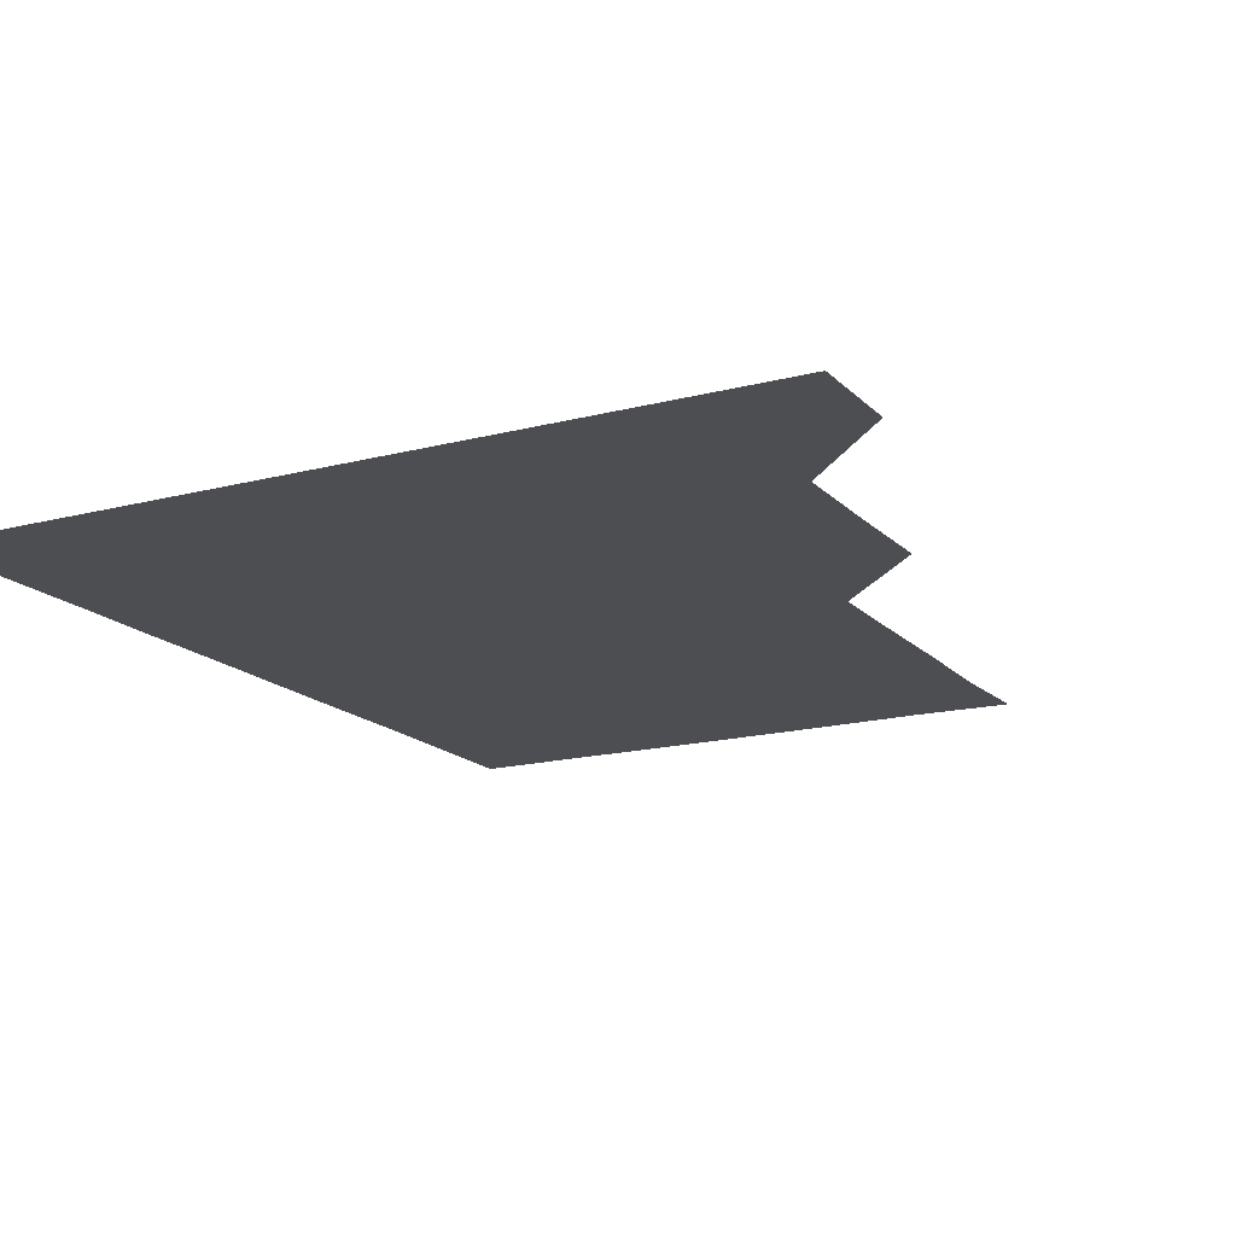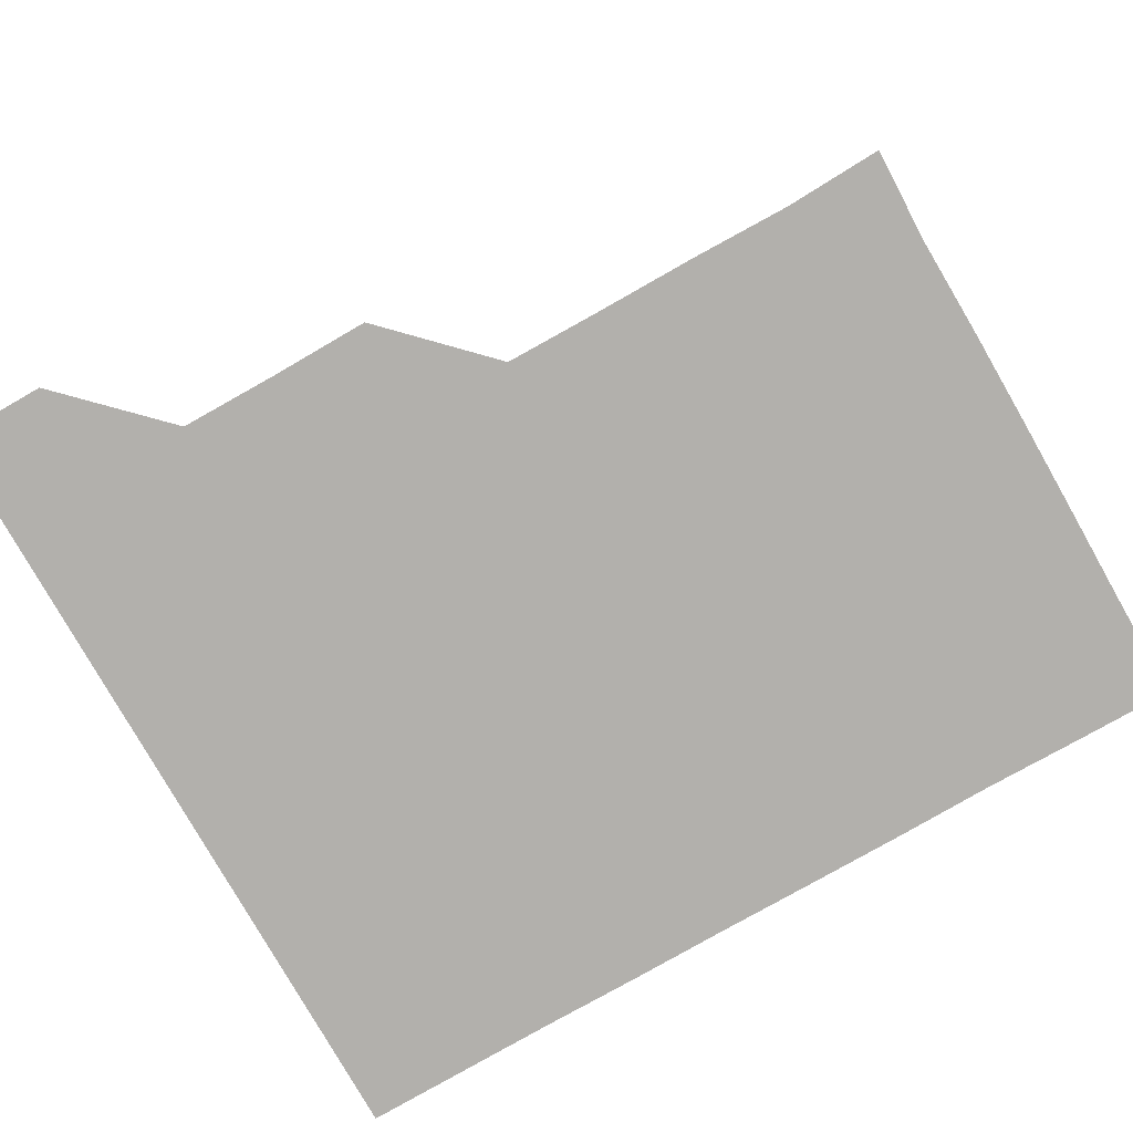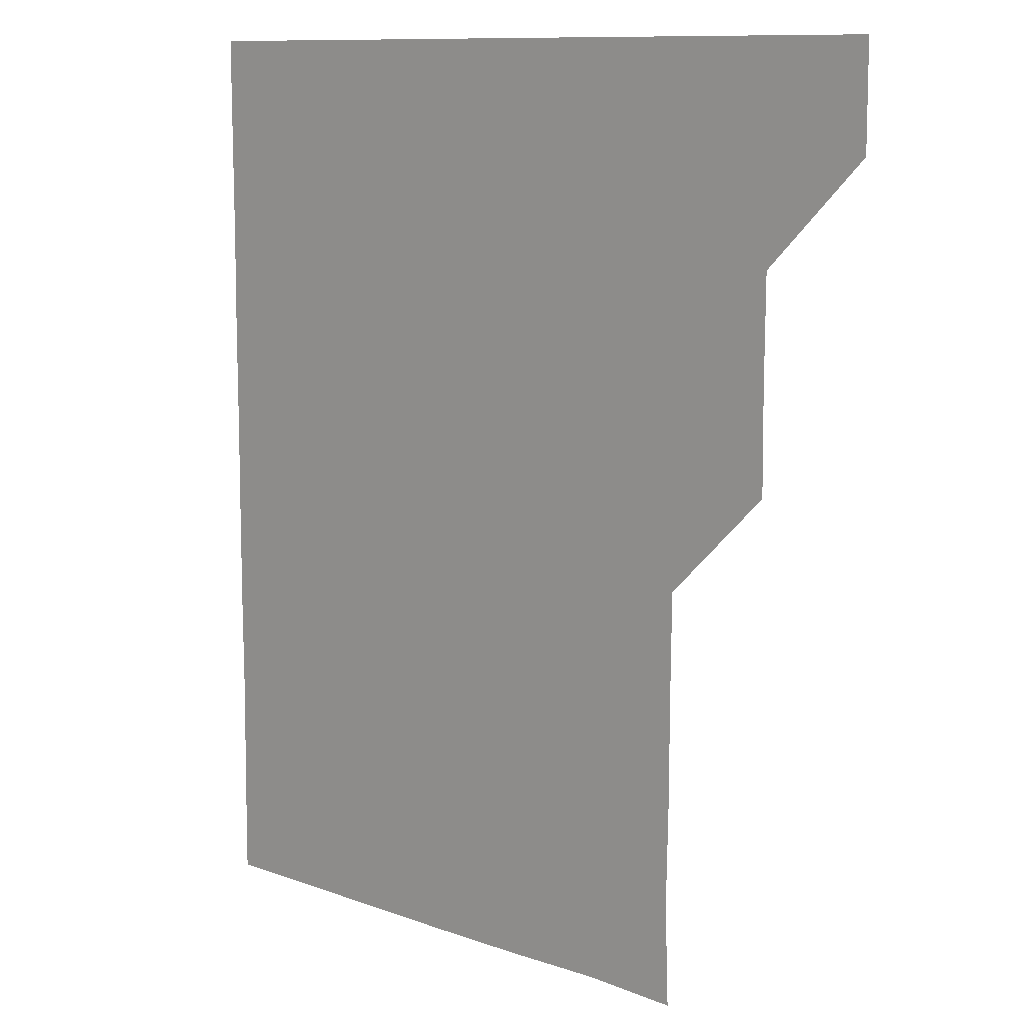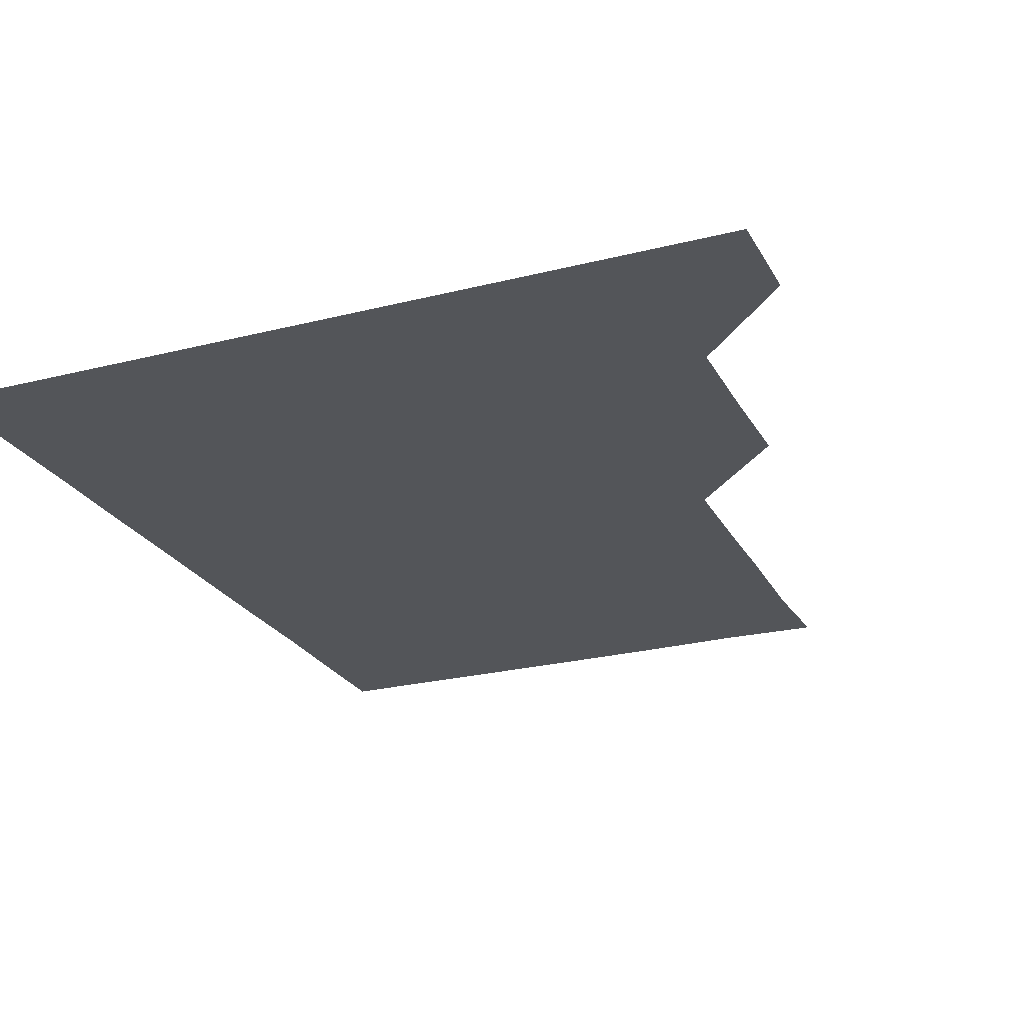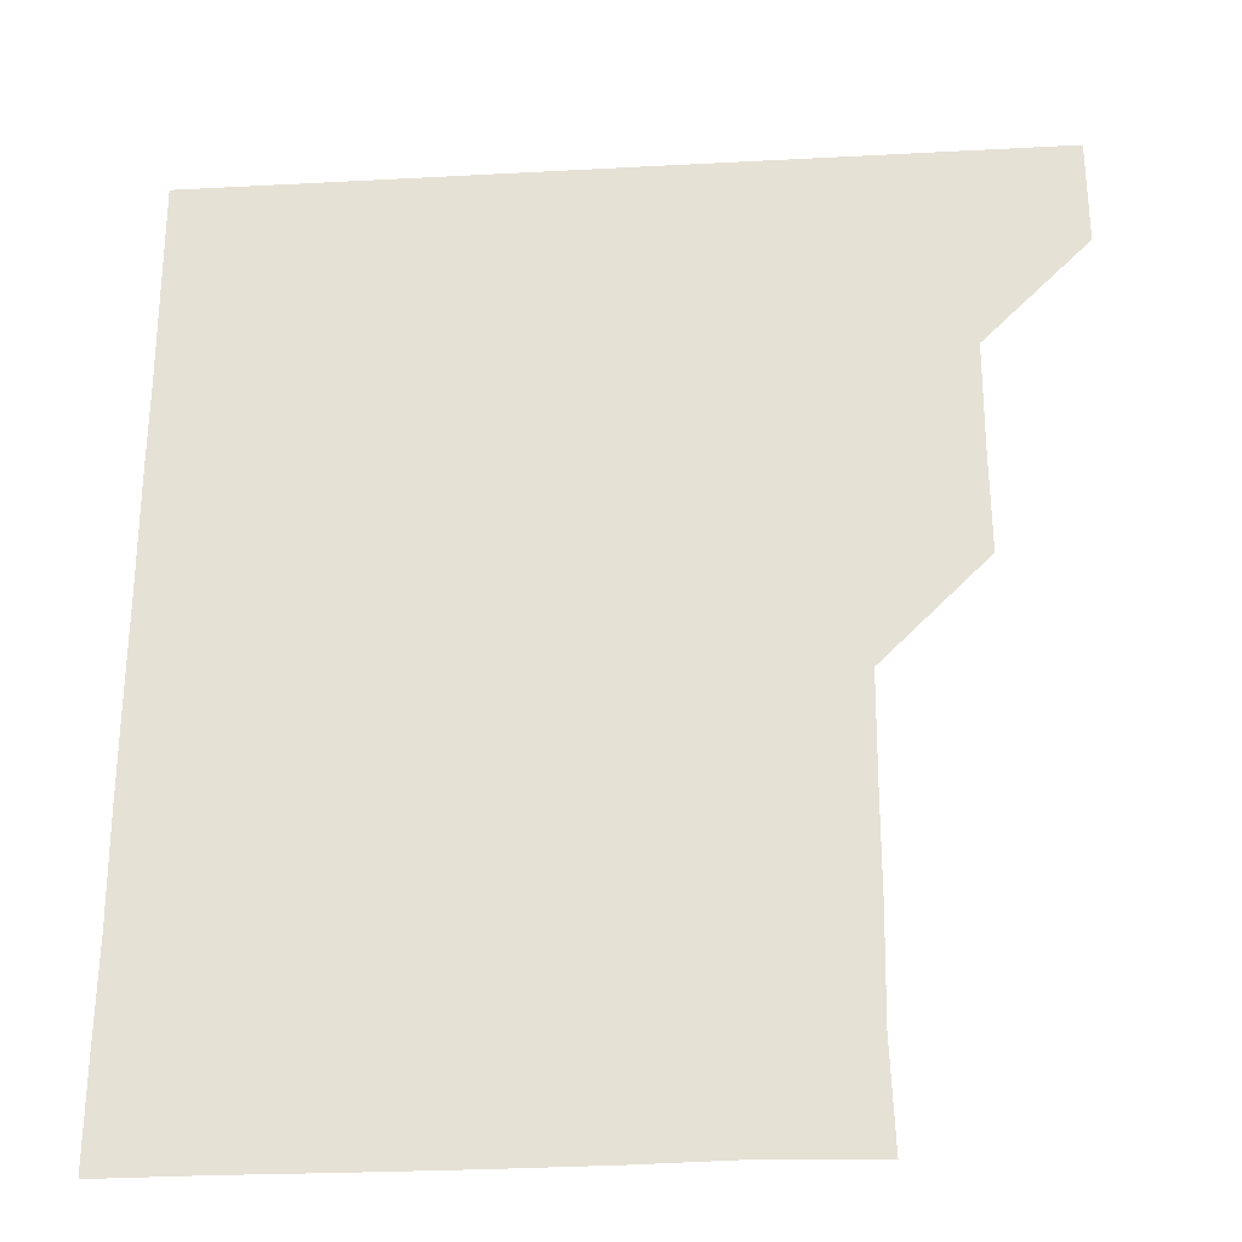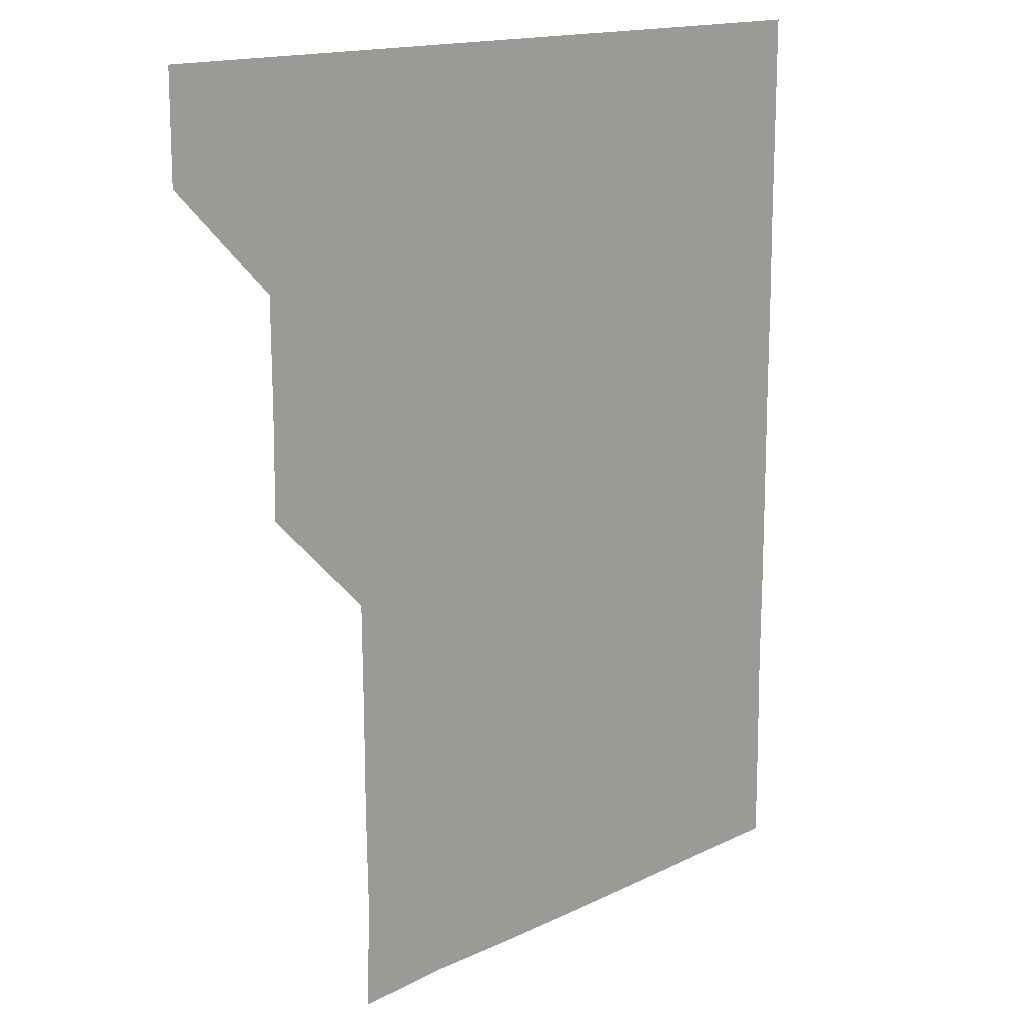
<metadata>
{"format":"obj","ext":"obj","renderer":"f3d","projection":"perspective","resolution":1024,"background":"white","views":[{"elev":-16.5,"azim":-151.8,"up":"+Z"},{"elev":-78.8,"azim":-60.3,"up":"+Z"},{"elev":10.5,"azim":-137.4,"up":"+Y"},{"elev":-24.4,"azim":-157.3,"up":"+Z"},{"elev":-28.6,"azim":-175.4,"up":"+Y"},{"elev":15.1,"azim":-46.3,"up":"+Y"}]}
</metadata>
<code>
v 451 391 0
v 451 421 0
v 481 300.6 0
v 481.3 330.8 0
v 481 360.9 0
v 481.1 391 0
v 481 421 0
v 510.9 150.6 0
v 512 180 0
v 511.4 210.4 0
v 511.4 240.6 0
v 511.1 270.8 0
v 511.1 301.2 0
v 511.1 331.1 0
v 511.1 361.1 0
v 511 391 0
v 511 421 0
v 540 151.5 0
v 541.1 181.5 0
v 541.2 211.2 0
v 541.1 241.2 0
v 541.1 271.1 0
v 541 301 0
v 541 331.1 0
v 541 361 0
v 541 391 0
v 541 421 0
v 570.7 151 0
v 571 181.1 0
v 571 211.3 0
v 571.1 241.2 0
v 571.1 271.1 0
v 571.1 301.2 0
v 571 331.1 0
v 571.1 361.1 0
v 571 391 0
v 571 421 0
v 601 150.8 0
v 601.1 181.3 0
v 601.1 210.9 0
v 600.9 241 0
v 601 271.2 0
v 601 301.2 0
v 601 331.1 0
v 601 361.1 0
v 601 391 0
v 601 421 0
v 631.2 150.9 0
v 630.9 181.1 0
v 631 211.4 0
v 631 241.3 0
v 631 271.1 0
v 631 301 0
v 630.9 331.2 0
v 631 361.1 0
v 631 391 0
v 631 421 0
v 661.5 151 0
v 660.8 181.4 0
v 660.7 211.4 0
v 660.8 241.3 0
v 660.8 271.3 0
v 660.8 301.3 0
v 660.9 331 0
v 661 361.1 0
v 661 391.1 0
v 661 421 0
v 691.1 150.9 0
v 691 180.4 0
v 690.6 210.3 0
v 690.9 240.4 0
v 690.9 270.4 0
v 690.8 300.6 0
v 690.9 330.6 0
v 690.7 360.8 0
v 690.9 391 0
v 691 421 0
v 691 451 0
f 5 6 1
f 1 6 2
f 6 7 2
f 12 13 3
f 3 13 4
f 13 14 4
f 4 14 5
f 14 15 5
f 5 15 6
f 15 16 6
f 6 16 7
f 16 17 7
f 8 18 9
f 18 19 9
f 9 19 10
f 19 20 10
f 10 20 11
f 20 21 11
f 11 21 12
f 21 22 12
f 12 22 13
f 22 23 13
f 13 23 14
f 23 24 14
f 14 24 15
f 24 25 15
f 15 25 16
f 25 26 16
f 16 26 17
f 26 27 17
f 18 28 19
f 28 29 19
f 19 29 20
f 29 30 20
f 20 30 21
f 30 31 21
f 21 31 22
f 31 32 22
f 22 32 23
f 32 33 23
f 23 33 24
f 33 34 24
f 24 34 25
f 34 35 25
f 25 35 26
f 35 36 26
f 26 36 27
f 36 37 27
f 28 38 29
f 38 39 29
f 29 39 30
f 39 40 30
f 30 40 31
f 40 41 31
f 31 41 32
f 41 42 32
f 32 42 33
f 42 43 33
f 33 43 34
f 43 44 34
f 34 44 35
f 44 45 35
f 35 45 36
f 45 46 36
f 36 46 37
f 46 47 37
f 38 48 39
f 48 49 39
f 39 49 40
f 49 50 40
f 40 50 41
f 50 51 41
f 41 51 42
f 51 52 42
f 42 52 43
f 52 53 43
f 43 53 44
f 53 54 44
f 44 54 45
f 54 55 45
f 45 55 46
f 55 56 46
f 46 56 47
f 56 57 47
f 48 58 49
f 58 59 49
f 49 59 50
f 59 60 50
f 50 60 51
f 60 61 51
f 51 61 52
f 61 62 52
f 52 62 53
f 62 63 53
f 53 63 54
f 63 64 54
f 54 64 55
f 64 65 55
f 55 65 56
f 65 66 56
f 56 66 57
f 66 67 57
f 58 68 59
f 68 69 59
f 59 69 60
f 69 70 60
f 60 70 61
f 70 71 61
f 61 71 62
f 71 72 62
f 62 72 63
f 72 73 63
f 63 73 64
f 73 74 64
f 64 74 65
f 74 75 65
f 65 75 66
f 75 76 66
f 66 76 67
f 76 77 67

</code>
